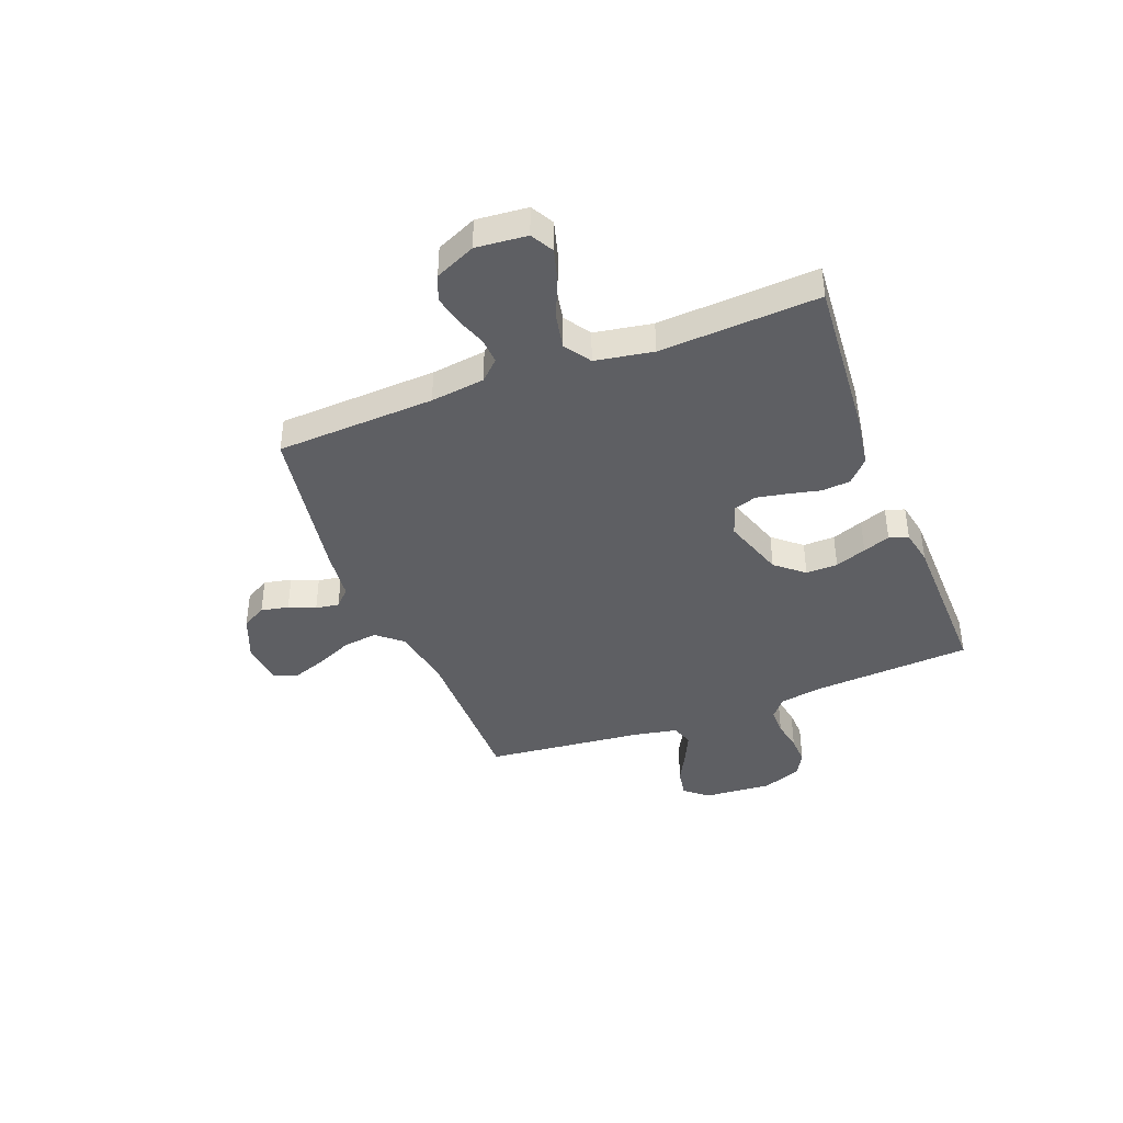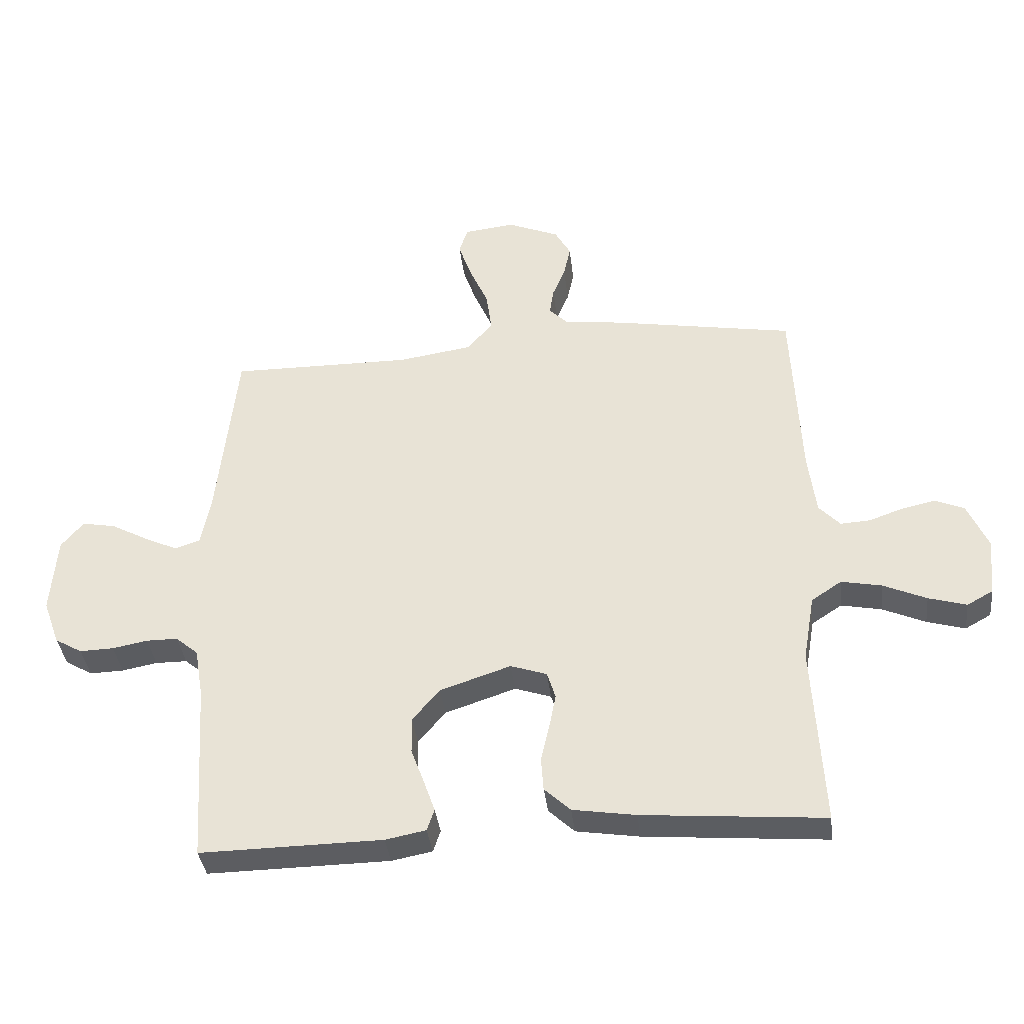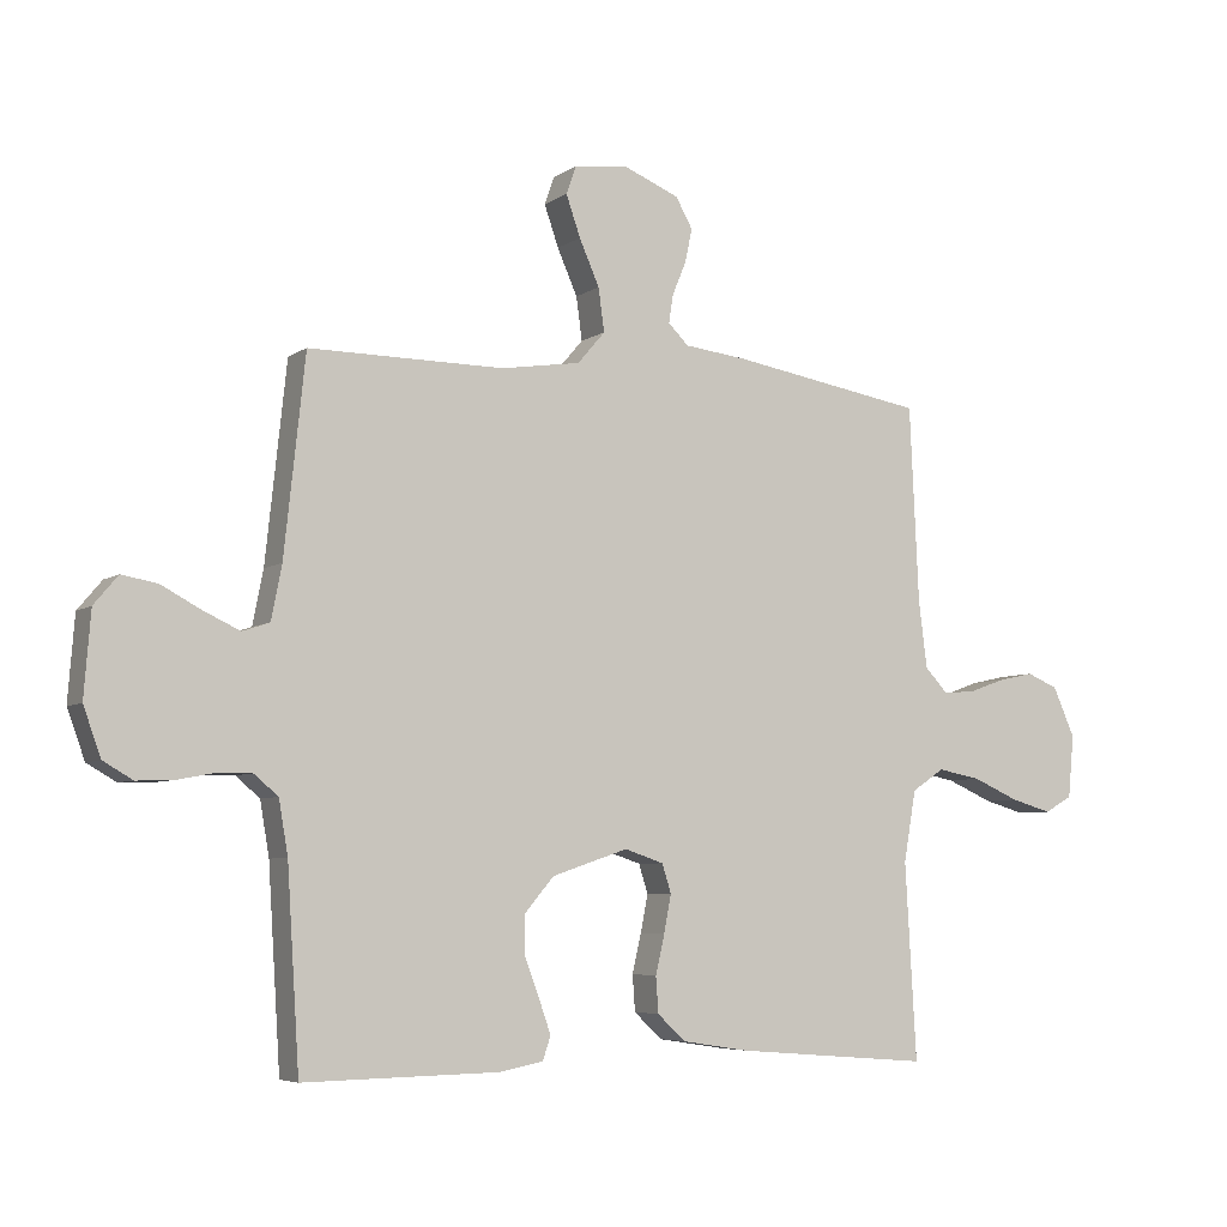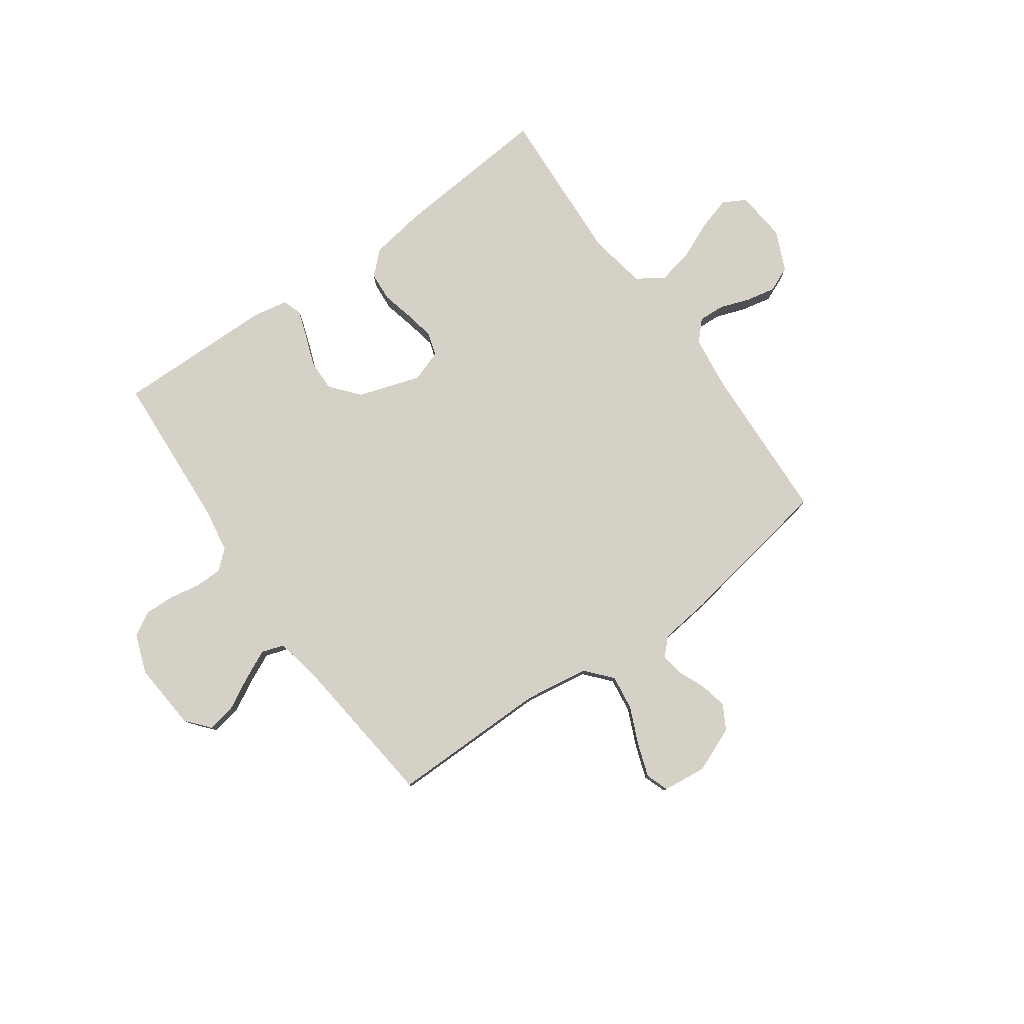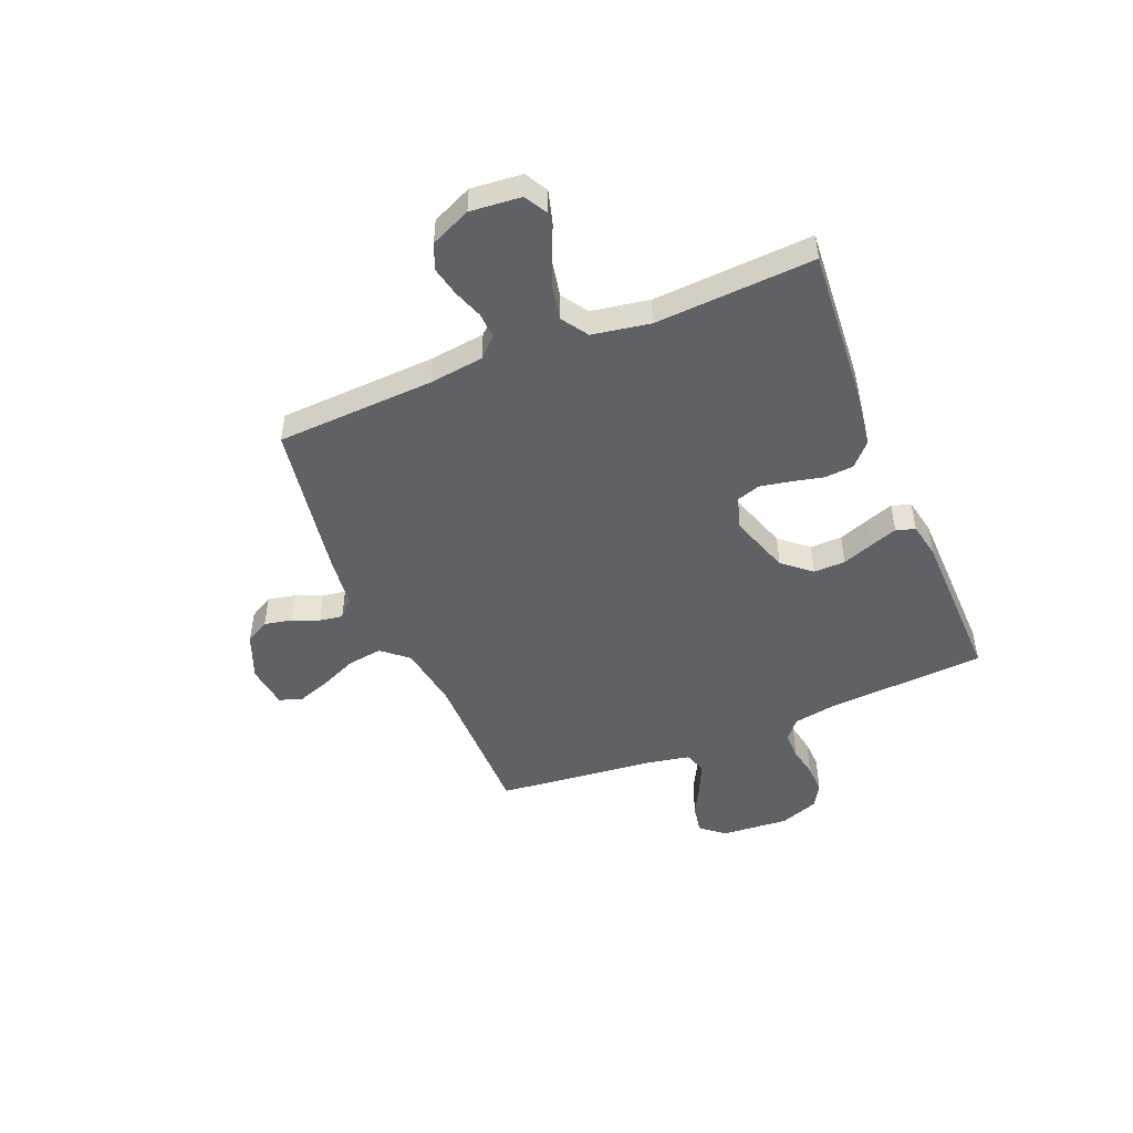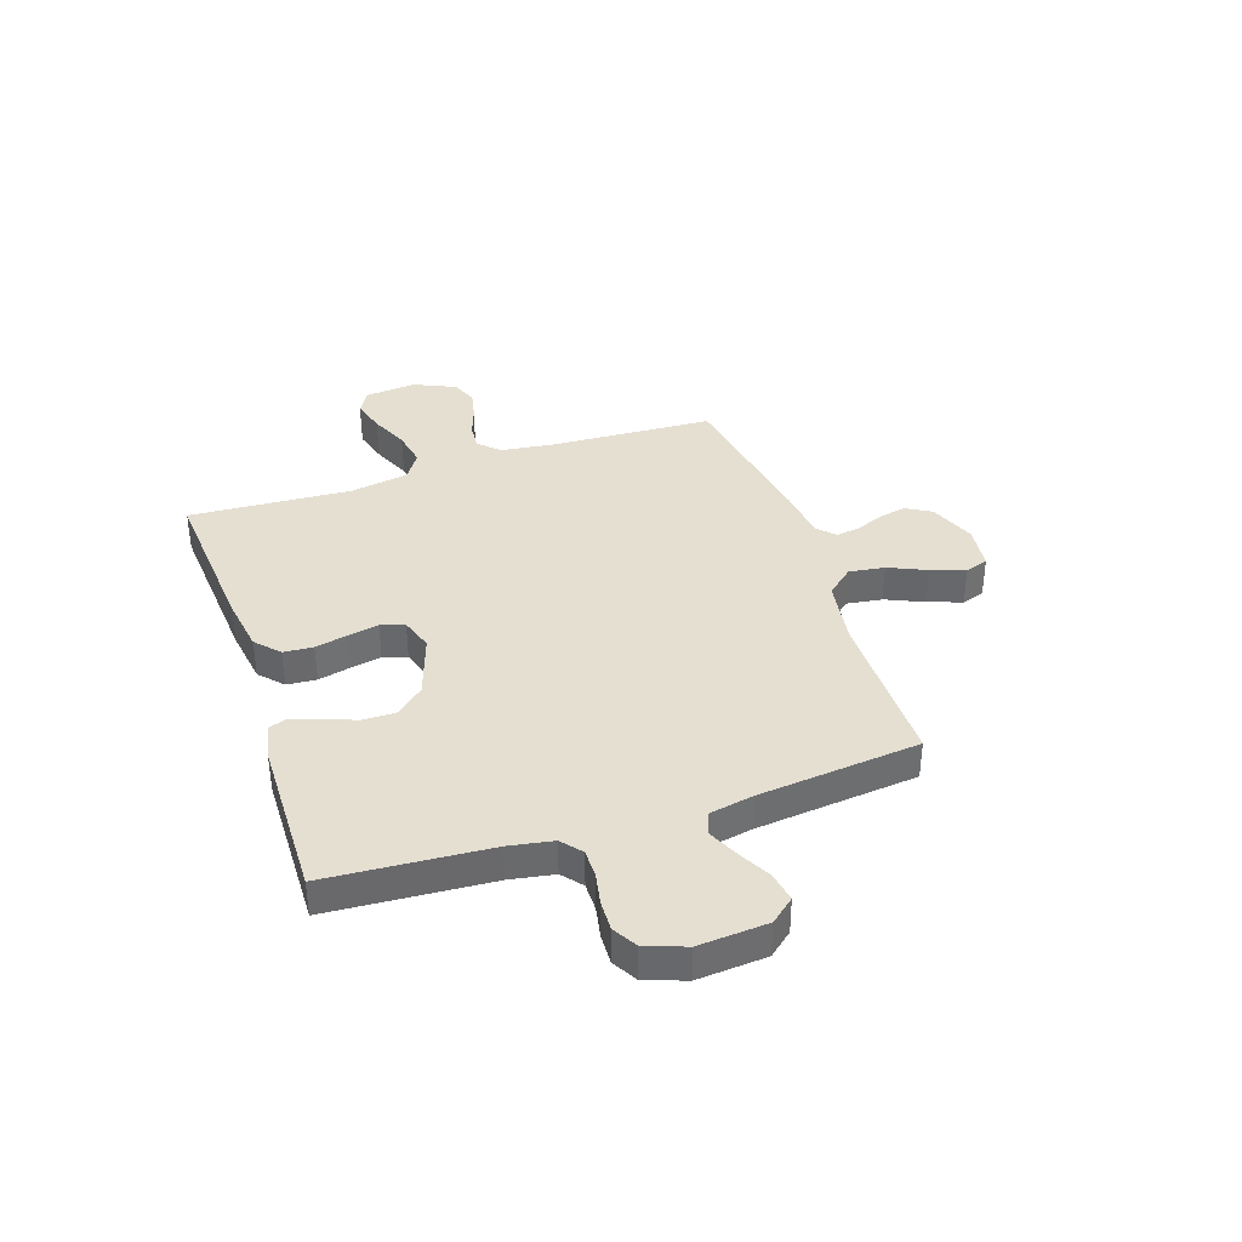
<metadata>
{"format":"obj","ext":"obj","renderer":"f3d","projection":"perspective","resolution":1024,"background":"white","views":[{"elev":-40.9,"azim":111.2,"up":"+Y"},{"elev":-36.8,"azim":6.5,"up":"+Z"},{"elev":-5.8,"azim":-28.3,"up":"+Z"},{"elev":79.5,"azim":-35.6,"up":"+Y"},{"elev":-48.1,"azim":112.5,"up":"+Y"},{"elev":37.5,"azim":-108.4,"up":"+Y"}]}
</metadata>
<code>
v -0.5 0.07 -0.5
v -0.519 0.07 -0.2
v -0.533 0.07 -0.118
v -0.57 0.07 -0.087
v -0.622 0.07 -0.087
v -0.68 0.07 -0.098
v -0.736 0.07 -0.1
v -0.781 0.07 -0.074
v -0.808 0.07 0
v -0.798 0.07 0.128
v -0.761 0.07 0.172
v -0.706 0.07 0.162
v -0.646 0.07 0.13
v -0.59 0.07 0.104
v -0.548 0.07 0.118
v -0.532 0.07 0.2
v -0.5 0.07 0.5
v -0.2 0.07 0.499
v -0.078 0.07 0.518
v -0.036 0.07 0.567
v -0.045 0.07 0.633
v -0.076 0.07 0.703
v -0.098 0.07 0.766
v -0.083 0.07 0.809
v 0 0.07 0.819
v 0.086 0.07 0.784
v 0.112 0.07 0.738
v 0.101 0.07 0.686
v 0.08 0.07 0.636
v 0.073 0.07 0.592
v 0.104 0.07 0.561
v 0.2 0.07 0.55
v 0.5 0.07 0.5
v 0.514 0.07 0.2
v 0.527 0.07 0.098
v 0.562 0.07 0.061
v 0.611 0.07 0.064
v 0.667 0.07 0.084
v 0.723 0.07 0.096
v 0.771 0.07 0.076
v 0.805 0.07 0
v 0.796 0.07 -0.096
v 0.753 0.07 -0.12
v 0.69 0.07 -0.102
v 0.619 0.07 -0.071
v 0.552 0.07 -0.058
v 0.502 0.07 -0.091
v 0.483 0.07 -0.2
v 0.5 0.07 -0.5
v 0.2 0.07 -0.476
v 0.096 0.07 -0.46
v 0.053 0.07 -0.42
v 0.049 0.07 -0.365
v 0.063 0.07 -0.305
v 0.074 0.07 -0.248
v 0.06 0.07 -0.204
v 0 0.07 -0.184
v -0.117 0.07 -0.223
v -0.162 0.07 -0.276
v -0.161 0.07 -0.336
v -0.139 0.07 -0.395
v -0.121 0.07 -0.446
v -0.133 0.07 -0.482
v -0.2 0.07 -0.495
v -0.5 0 -0.5
v -0.519 0 -0.2
v -0.533 0 -0.118
v -0.57 0 -0.087
v -0.622 0 -0.087
v -0.68 0 -0.098
v -0.736 0 -0.1
v -0.781 0 -0.074
v -0.808 0 0
v -0.798 0 0.128
v -0.761 0 0.172
v -0.706 0 0.162
v -0.646 0 0.13
v -0.59 0 0.104
v -0.548 0 0.118
v -0.532 0 0.2
v -0.5 0 0.5
v -0.2 0 0.499
v -0.078 0 0.518
v -0.036 0 0.567
v -0.045 0 0.633
v -0.076 0 0.703
v -0.098 0 0.766
v -0.083 0 0.809
v 0 0 0.819
v 0.086 0 0.784
v 0.112 0 0.738
v 0.101 0 0.686
v 0.08 0 0.636
v 0.073 0 0.592
v 0.104 0 0.561
v 0.2 0 0.55
v 0.5 0 0.5
v 0.514 0 0.2
v 0.527 0 0.098
v 0.562 0 0.061
v 0.611 0 0.064
v 0.667 0 0.084
v 0.723 0 0.096
v 0.771 0 0.076
v 0.805 0 0
v 0.796 0 -0.096
v 0.753 0 -0.12
v 0.69 0 -0.102
v 0.619 0 -0.071
v 0.552 0 -0.058
v 0.502 0 -0.091
v 0.483 0 -0.2
v 0.5 0 -0.5
v 0.2 0 -0.476
v 0.096 0 -0.46
v 0.053 0 -0.42
v 0.049 0 -0.365
v 0.063 0 -0.305
v 0.074 0 -0.248
v 0.06 0 -0.204
v 0 0 -0.184
v -0.117 0 -0.223
v -0.162 0 -0.276
v -0.161 0 -0.336
v -0.139 0 -0.395
v -0.121 0 -0.446
v -0.133 0 -0.482
v -0.2 0 -0.495
f 64 1 2
f 63 64 2
f 62 63 2
f 61 62 2
f 60 61 2
f 59 60 2 3
f 58 59 3 4
f 57 58 4
f 52 53 54
f 51 52 54
f 50 51 54
f 49 50 54
f 48 49 54
f 47 48 54 55
f 46 47 55 56
f 43 44 45
f 42 43 45
f 41 42 45
f 40 41 45
f 39 40 45
f 38 39 45
f 37 38 45
f 36 37 45 46
f 46 56 57
f 36 46 57
f 35 36 57
f 31 32 33 34
f 27 28 29
f 26 27 29
f 25 26 29
f 24 25 29
f 23 24 29
f 22 23 29
f 21 22 29
f 20 21 29 30
f 19 20 30 31
f 16 17 18
f 15 16 18 19
f 11 12 13
f 10 11 13
f 9 10 13
f 8 9 13
f 7 8 13
f 6 7 13
f 5 6 13
f 4 5 13 14
f 35 57 4
f 34 35 4
f 31 34 4
f 19 31 4
f 15 19 4
f 4 14 15
f 66 65 128
f 66 128 127
f 66 127 126
f 66 126 125
f 66 125 124
f 67 66 124 123
f 68 67 123 122
f 68 122 121
f 118 117 116
f 118 116 115
f 118 115 114
f 118 114 113
f 118 113 112
f 119 118 112 111
f 120 119 111 110
f 109 108 107
f 109 107 106
f 109 106 105
f 109 105 104
f 109 104 103
f 109 103 102
f 109 102 101
f 110 109 101 100
f 121 120 110
f 121 110 100
f 121 100 99
f 98 97 96 95
f 93 92 91
f 93 91 90
f 93 90 89
f 93 89 88
f 93 88 87
f 93 87 86
f 93 86 85
f 94 93 85 84
f 95 94 84 83
f 82 81 80
f 83 82 80 79
f 77 76 75
f 77 75 74
f 77 74 73
f 77 73 72
f 77 72 71
f 77 71 70
f 77 70 69
f 78 77 69 68
f 68 121 99
f 68 99 98
f 68 98 95
f 68 95 83
f 68 83 79
f 79 78 68
f 1 65 66 2
f 2 66 67 3
f 3 67 68 4
f 4 68 69 5
f 5 69 70 6
f 6 70 71 7
f 7 71 72 8
f 8 72 73 9
f 9 73 74 10
f 10 74 75 11
f 11 75 76 12
f 12 76 77 13
f 13 77 78 14
f 14 78 79 15
f 15 79 80 16
f 16 80 81 17
f 17 81 82 18
f 18 82 83 19
f 19 83 84 20
f 20 84 85 21
f 21 85 86 22
f 22 86 87 23
f 23 87 88 24
f 24 88 89 25
f 25 89 90 26
f 26 90 91 27
f 27 91 92 28
f 28 92 93 29
f 29 93 94 30
f 30 94 95 31
f 31 95 96 32
f 32 96 97 33
f 33 97 98 34
f 34 98 99 35
f 35 99 100 36
f 36 100 101 37
f 37 101 102 38
f 38 102 103 39
f 39 103 104 40
f 40 104 105 41
f 41 105 106 42
f 42 106 107 43
f 43 107 108 44
f 44 108 109 45
f 45 109 110 46
f 46 110 111 47
f 47 111 112 48
f 48 112 113 49
f 49 113 114 50
f 50 114 115 51
f 51 115 116 52
f 52 116 117 53
f 53 117 118 54
f 54 118 119 55
f 55 119 120 56
f 56 120 121 57
f 57 121 122 58
f 58 122 123 59
f 59 123 124 60
f 60 124 125 61
f 61 125 126 62
f 62 126 127 63
f 63 127 128 64
f 64 128 65 1

</code>
